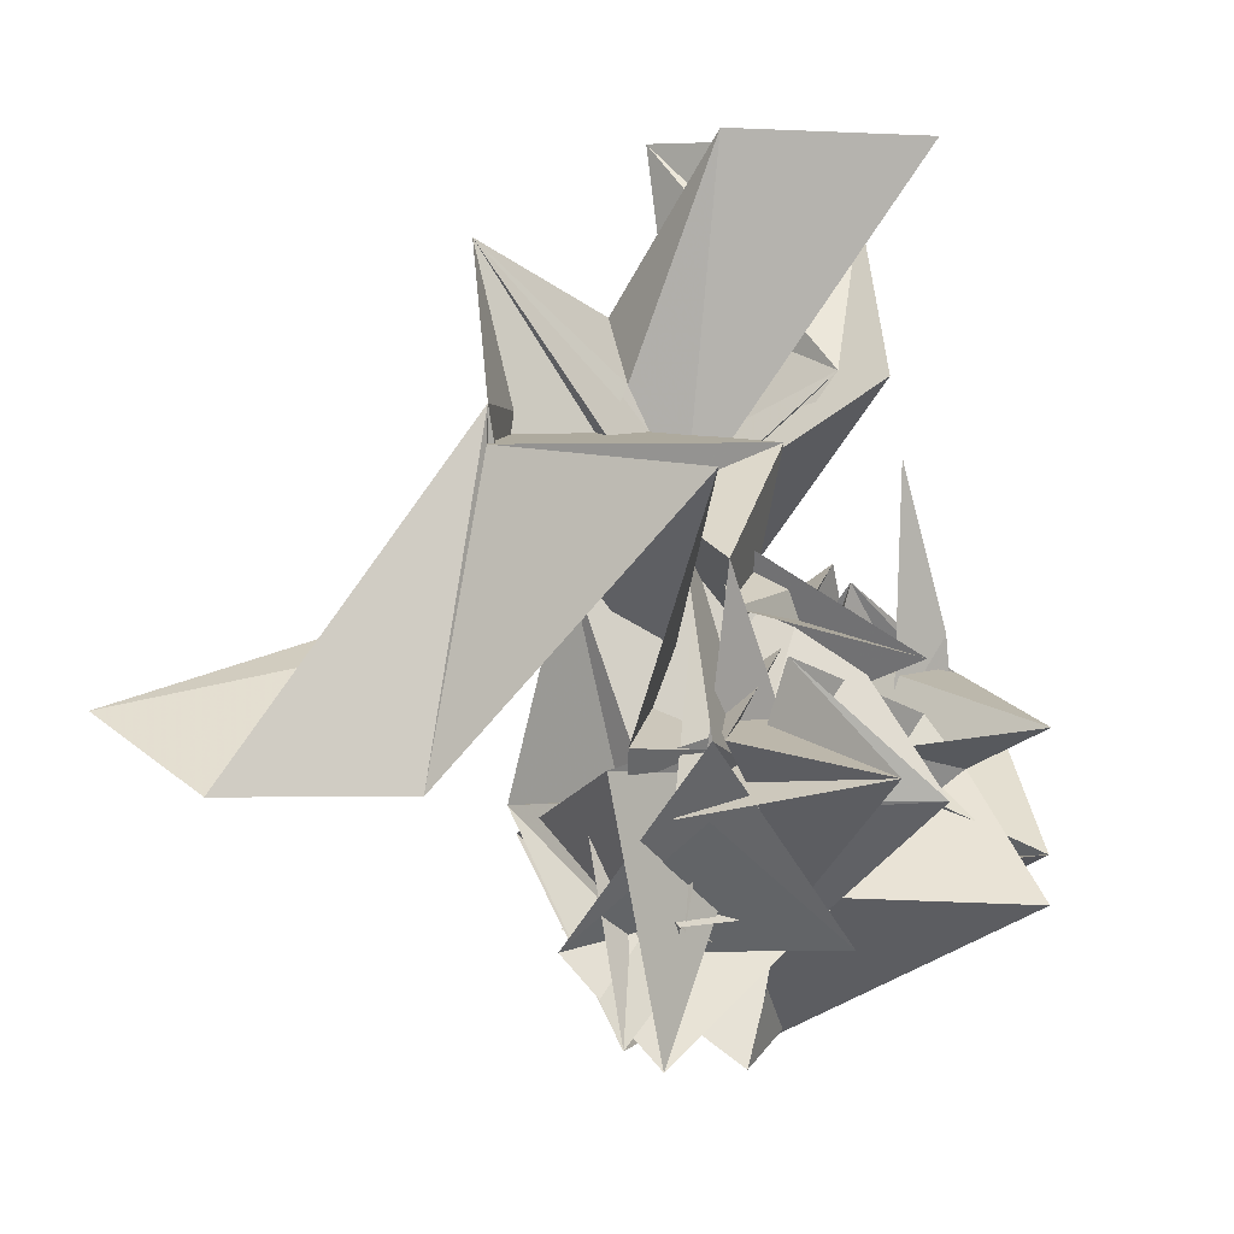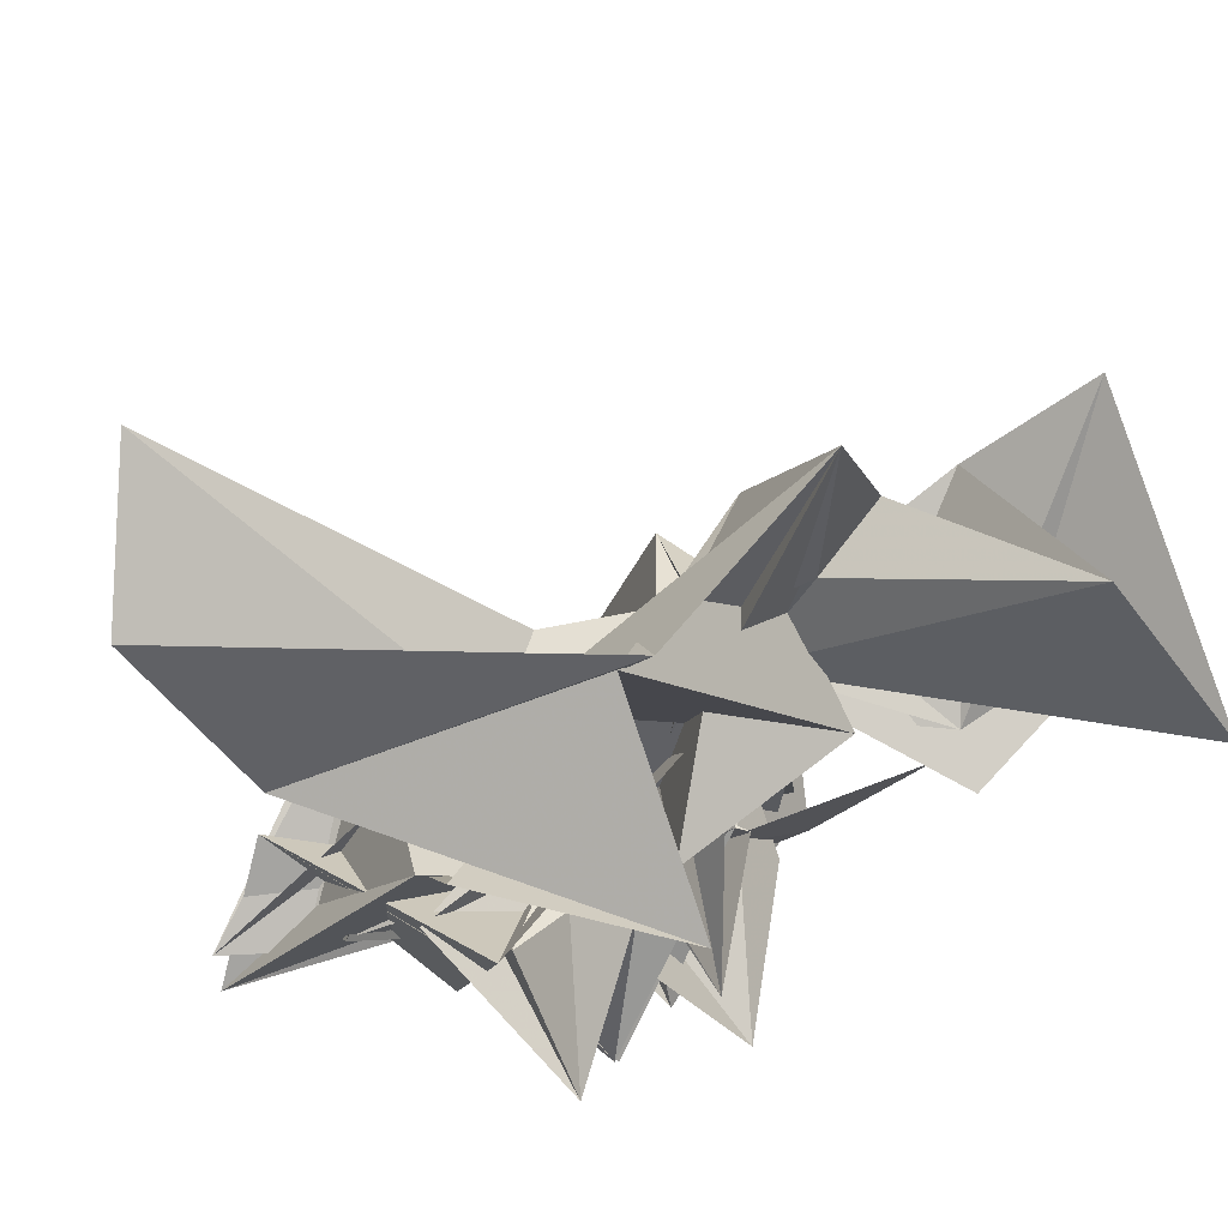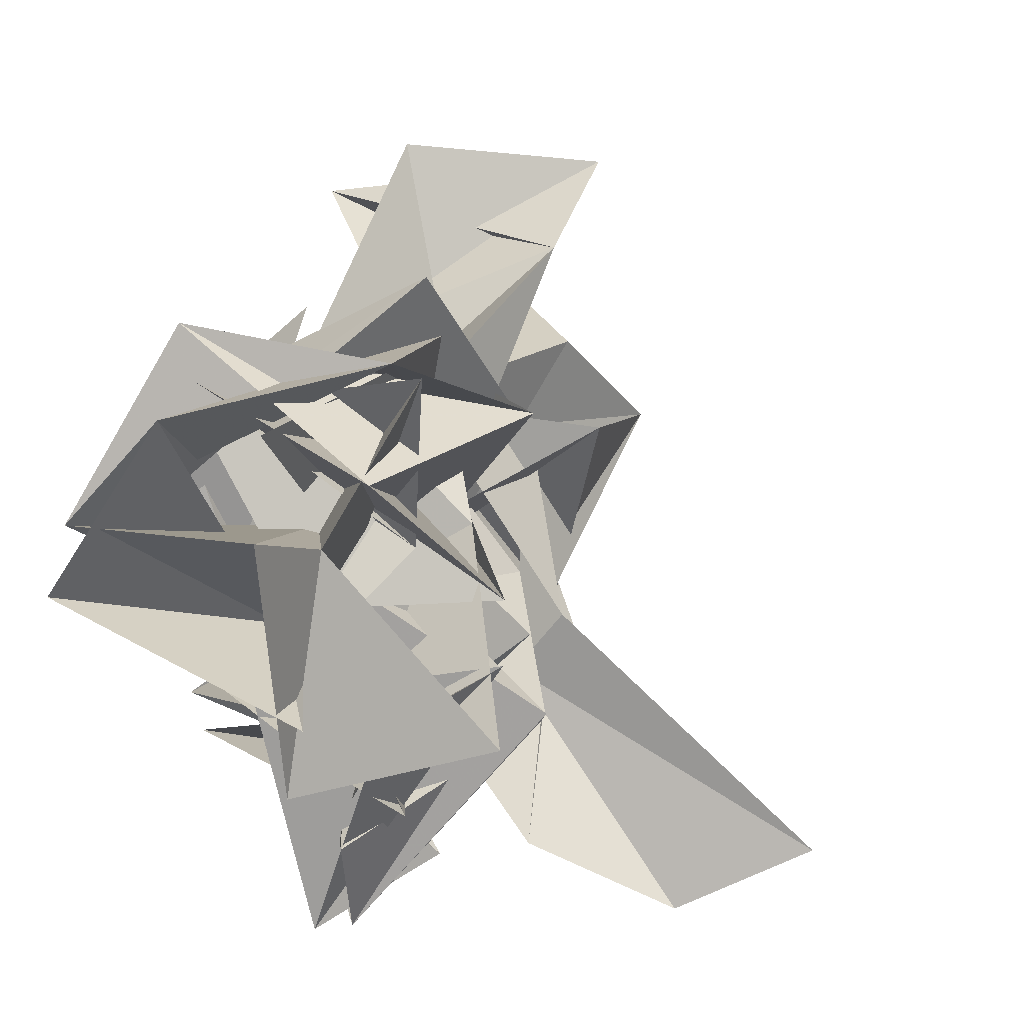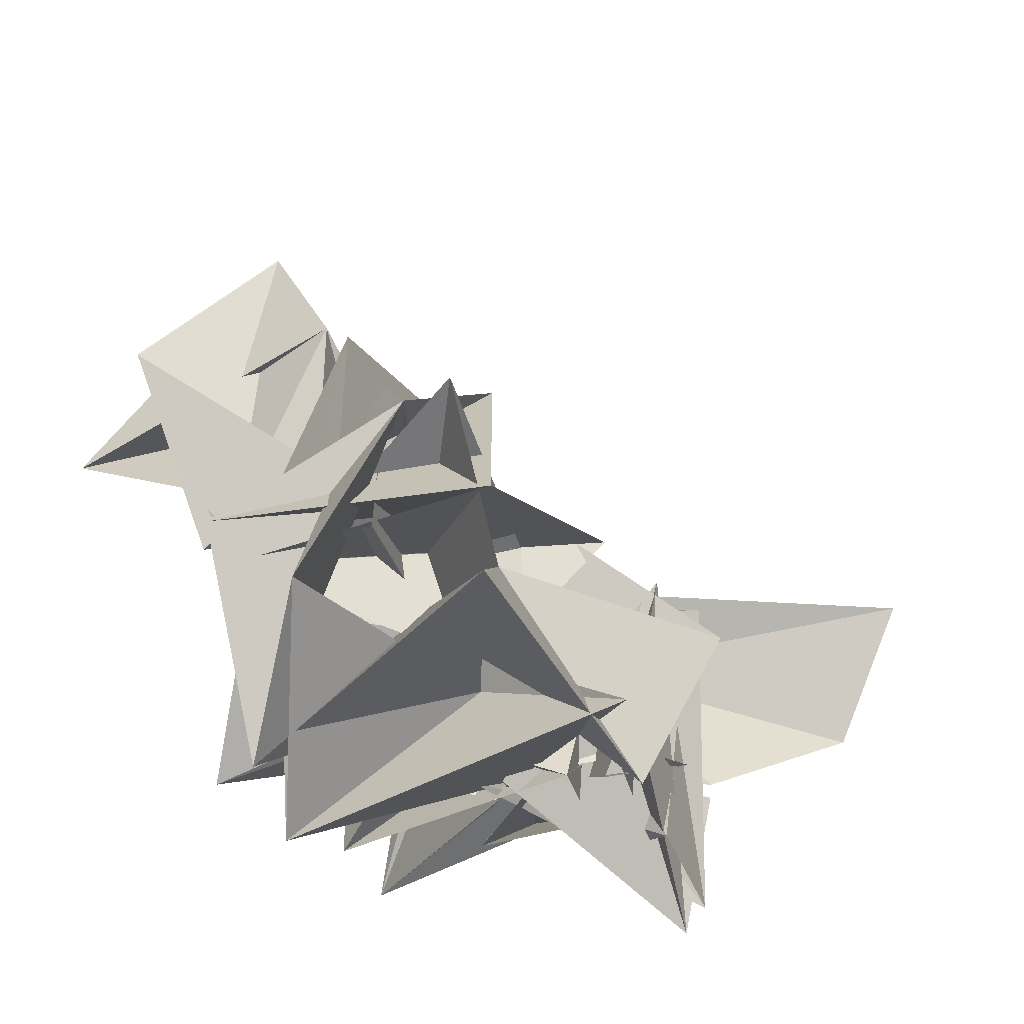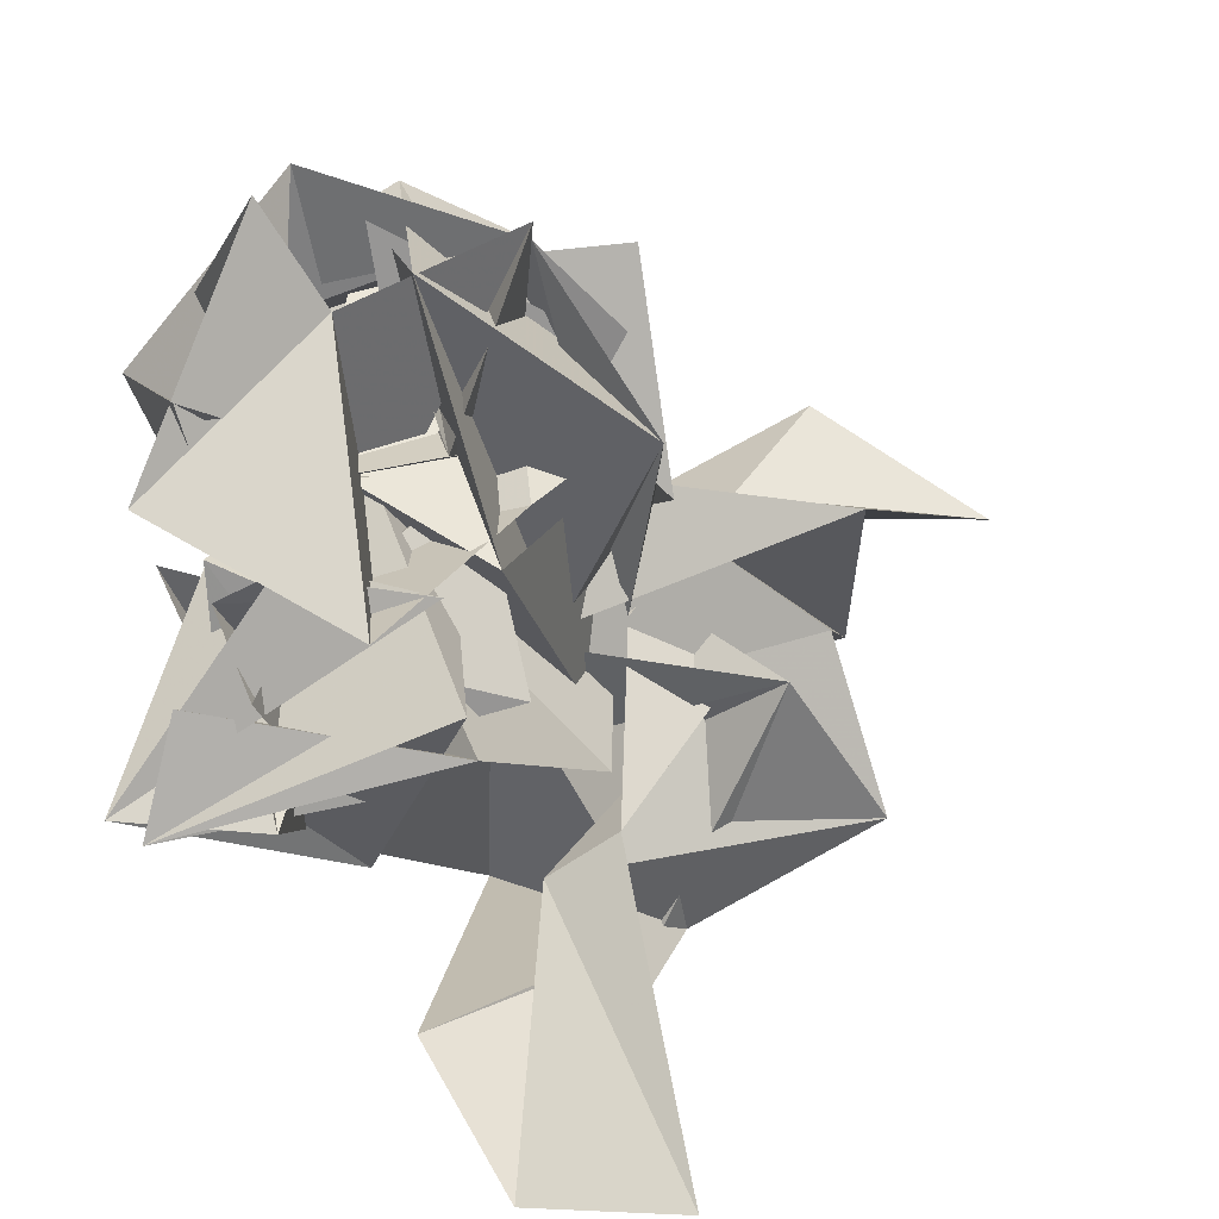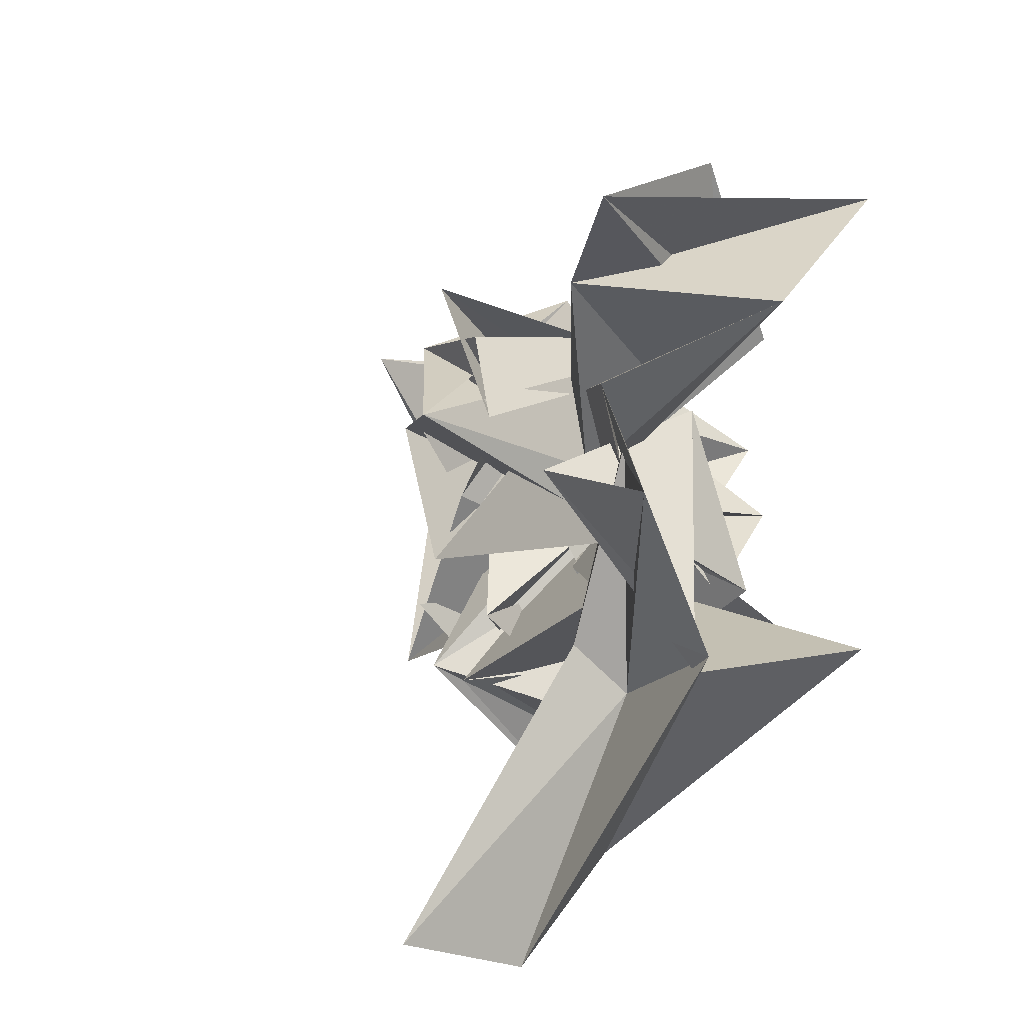
<metadata>
{"format":"obj","ext":"obj","renderer":"f3d","projection":"perspective","resolution":1024,"background":"white","views":[{"elev":-21.0,"azim":12.1,"up":"+Z"},{"elev":-74.8,"azim":-54.4,"up":"+Y"},{"elev":69.6,"azim":-161.9,"up":"+Y"},{"elev":59.9,"azim":151.0,"up":"+Y"},{"elev":33.7,"azim":-122.2,"up":"+Y"},{"elev":41.6,"azim":-40.1,"up":"+Z"}]}
</metadata>
<code>
v  2.309  6.951  -1.182
v  2.111  6.701  -0.8248
v  2.047  6.479  -0.7895
v  1.897  6.506  -1.076
v  1.681  6.482  -1.538
v  2.046  6.663  -1.818
v  2.176  6.587  -1.379
v  2.033  6.857  -1.72
v  2.186  6.297  -1.545
v  2.402  6.482  -1.13
v  2.464  6.28  -0.6048
v  2.304  6.324  -0.8163
v  2.145  6.226  -1.155
v  2.23  6.496  -1.285
v  2.225  6.566  -0.9091
v  2.133  6.381  -1.287
v  2.119  6.894  -1.358
v  2.206  7.119  -1.459
v  2.207  6.56  -1.437
v  2.708  6.537  -1.531
v  2.513  6.662  -1.14
v  2.518  6.529  -0.9185
v  2.008  6.298  -1.024
v  2.16  5.791  -1.377
v  2.414  6.155  -1.295
v  2.746  6.275  -1.232
v  2.536  6.538  -1.005
v  2.026  7.016  -0.9862
v  2.223  6.465  -1.17
v  2.705  6.633  -1.394
v  2.508  6.999  -1.233
v  2.335  6.811  -1.05
v  2.119  6.855  -0.6986
v  2.045  5.859  -1.507
v  2.487  5.834  -1.462
v  2.233  6.273  -1.558
v  2.563  6.34  -1.287
v  2.08  6.575  -1.401
v  1.981  6.609  -1.202
v  2.337  6.348  -0.8524
v  2.578  6.864  -0.964
v  2.111  6.928  -0.9394
v  2.062  6.643  -0.7071
v  1.909  6.402  -0.7477
v  2.066  6.08  -0.8072
v  2.153  6.034  -1.422
v  2.267  5.903  -1.174
v  2.484  6.323  -1.167
v  2.016  6.522  -1.118
v  2.212  6.42  -0.9726
v  2.574  6.802  -1.042
v  2.061  6.961  -1.22
v  1.84  6.587  -0.8189
v  2.013  6.085  -0.7856
v  2.475  6.003  -0.5447
v  2.174  5.816  -1.099
v  2.285  6.065  -0.9611
v  2.551  6.098  -1.43
v  2.12  6.459  -1.649
v  1.727  6.197  -1.183
v  1.983  6.349  -1.622
v  2.171  6.575  -1.398
v  1.777  6.473  -1.211
v  2.01  6.12  -0.9479
v  2.364  6.038  -0.5041
v  2.405  6.16  -0.06863
v  2.527  6.002  -1.164
v  2.39  6.33  -0.9843
v  2.118  6.551  -1.3
v  1.841  6.005  -1.448
v  2.027  6.01  -1.677
v  2.296  6.419  -1.546
v  2.081  6.25  -1.013
v  2.002  5.936  -0.8978
v  2.131  6.341  -0.7572
v  1.975  6.175  -0.2305
v  1.958  6.052  0.08626
v  2.043  5.943  -0.8122
v  2.299  6.161  -1.18
v  1.626  6.297  -1.378
v  1.91  6.037  -1.909
v  1.96  6.276  -1.804
v  2.028  6.099  -1.619
v  2.185  5.724  -1.033
v  2.132  6.055  -1.035
v  1.893  5.97  -0.3669
v  2.185  5.69  -0.1083
v  2.612  5.836  -0.09636
v  2.146  5.728  -1.398
v  2.174  6.154  -1.331
v  1.935  5.768  -1.429
v  2.012  6.062  -1.767
v  1.635  6.184  -1.351
v  1.83  5.874  -0.9403
v  2.25  6.019  -0.6655
v  1.747  6.004  -0.5743
v  1.695  5.605  -0.3472
v  1.942  5.933  -0.5446
v  2.035  6.063  -0.7717
v  2.327  6.336  -1.657
v  1.772  6.067  -1.7
v  1.983  6.065  -1.949
v  1.931  6.516  -1.598
v  2.089  5.981  -1.426
v  2.311  6.361  -1.227
v  1.977  6.148  -1.127
v  1.765  5.479  -0.8623
v  1.774  5.448  -0.7914
v  1.779  5.72  -1.131
v  1.703  5.833  -0.9991
v  1.939  6.409  -1.511
v  2.108  5.897  -1.503
v  2.233  6.409  -1.576
v  1.733  6.489  -1.359
v  2.042  6.415  -1.674
v  1.845  6.315  -1.698
v  1.979  5.759  -1.391
v  2.228  5.37  -0.9986
v  1.621  5.609  -1.51
v  1.238  5.481  -1.525
v  0.9593  5.575  -1.304
f 1 2 13
f 1 13 12
f 2 3 14
f 2 14 13
f 3 4 15
f 3 15 14
f 4 5 16
f 4 16 15
f 5 6 17
f 5 17 16
f 6 7 18
f 6 18 17
f 7 8 19
f 7 19 18
f 8 9 20
f 8 20 19
f 9 10 21
f 9 21 20
f 10 11 22
f 10 22 21
f 12 13 24
f 12 24 23
f 13 14 25
f 13 25 24
f 14 15 26
f 14 26 25
f 15 16 27
f 15 27 26
f 16 17 28
f 16 28 27
f 17 18 29
f 17 29 28
f 18 19 30
f 18 30 29
f 19 20 31
f 19 31 30
f 20 21 32
f 20 32 31
f 21 22 33
f 21 33 32
f 23 24 35
f 23 35 34
f 24 25 36
f 24 36 35
f 25 26 37
f 25 37 36
f 26 27 38
f 26 38 37
f 27 28 39
f 27 39 38
f 28 29 40
f 28 40 39
f 29 30 41
f 29 41 40
f 30 31 42
f 30 42 41
f 31 32 43
f 31 43 42
f 32 33 44
f 32 44 43
f 34 35 46
f 34 46 45
f 35 36 47
f 35 47 46
f 36 37 48
f 36 48 47
f 37 38 49
f 37 49 48
f 38 39 50
f 38 50 49
f 39 40 51
f 39 51 50
f 40 41 52
f 40 52 51
f 41 42 53
f 41 53 52
f 42 43 54
f 42 54 53
f 43 44 55
f 43 55 54
f 45 46 57
f 45 57 56
f 46 47 58
f 46 58 57
f 47 48 59
f 47 59 58
f 48 49 60
f 48 60 59
f 49 50 61
f 49 61 60
f 50 51 62
f 50 62 61
f 51 52 63
f 51 63 62
f 52 53 64
f 52 64 63
f 53 54 65
f 53 65 64
f 54 55 66
f 54 66 65
f 56 57 68
f 56 68 67
f 57 58 69
f 57 69 68
f 58 59 70
f 58 70 69
f 59 60 71
f 59 71 70
f 60 61 72
f 60 72 71
f 61 62 73
f 61 73 72
f 62 63 74
f 62 74 73
f 63 64 75
f 63 75 74
f 64 65 76
f 64 76 75
f 65 66 77
f 65 77 76
f 67 68 79
f 67 79 78
f 68 69 80
f 68 80 79
f 69 70 81
f 69 81 80
f 70 71 82
f 70 82 81
f 71 72 83
f 71 83 82
f 72 73 84
f 72 84 83
f 73 74 85
f 73 85 84
f 74 75 86
f 74 86 85
f 75 76 87
f 75 87 86
f 76 77 88
f 76 88 87
f 78 79 90
f 78 90 89
f 79 80 91
f 79 91 90
f 80 81 92
f 80 92 91
f 81 82 93
f 81 93 92
f 82 83 94
f 82 94 93
f 83 84 95
f 83 95 94
f 84 85 96
f 84 96 95
f 85 86 97
f 85 97 96
f 86 87 98
f 86 98 97
f 87 88 99
f 87 99 98
f 89 90 101
f 89 101 100
f 90 91 102
f 90 102 101
f 91 92 103
f 91 103 102
f 92 93 104
f 92 104 103
f 93 94 105
f 93 105 104
f 94 95 106
f 94 106 105
f 95 96 107
f 95 107 106
f 96 97 108
f 96 108 107
f 97 98 109
f 97 109 108
f 98 99 110
f 98 110 109
f 100 101 112
f 100 112 111
f 101 102 113
f 101 113 112
f 102 103 114
f 102 114 113
f 103 104 115
f 103 115 114
f 104 105 116
f 104 116 115
f 105 106 117
f 105 117 116
f 106 107 118
f 106 118 117
f 107 108 119
f 107 119 118
f 108 109 120
f 108 120 119
f 109 110 121
f 109 121 120

</code>
